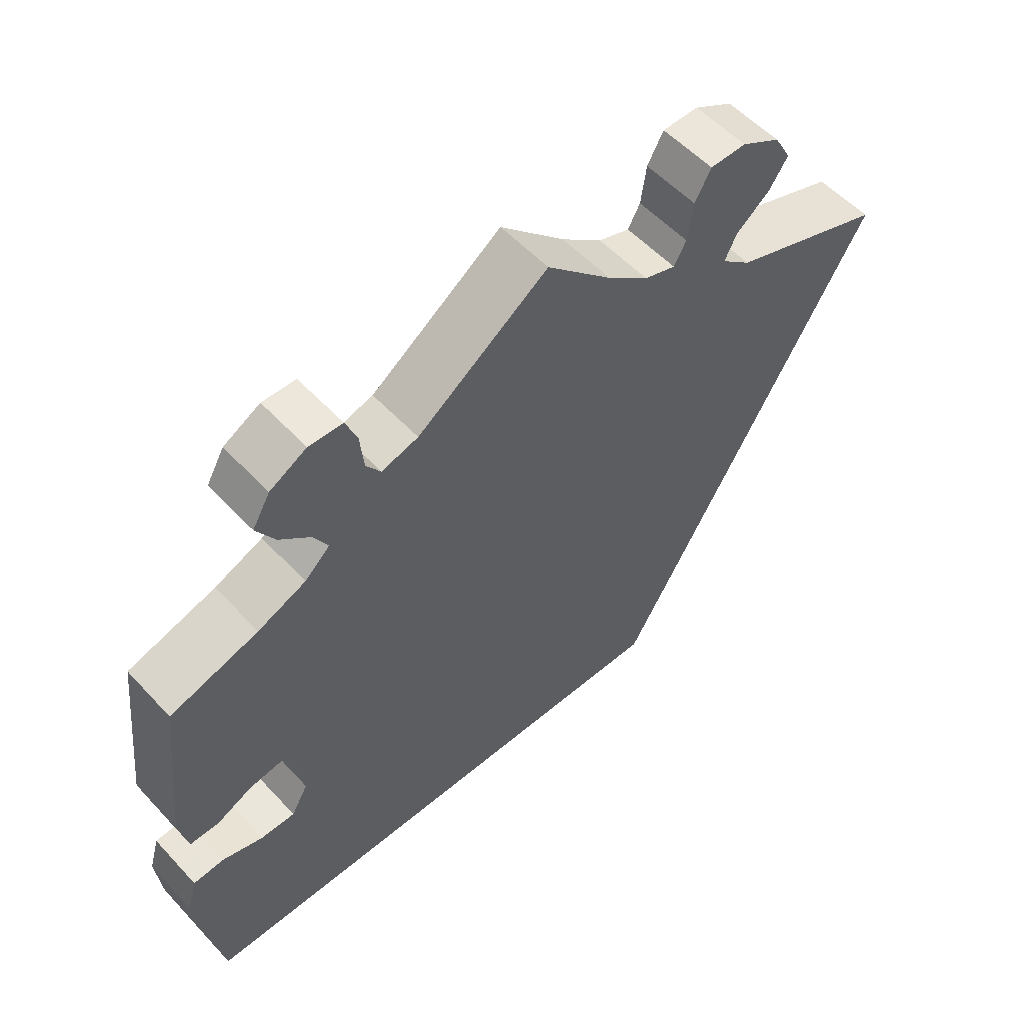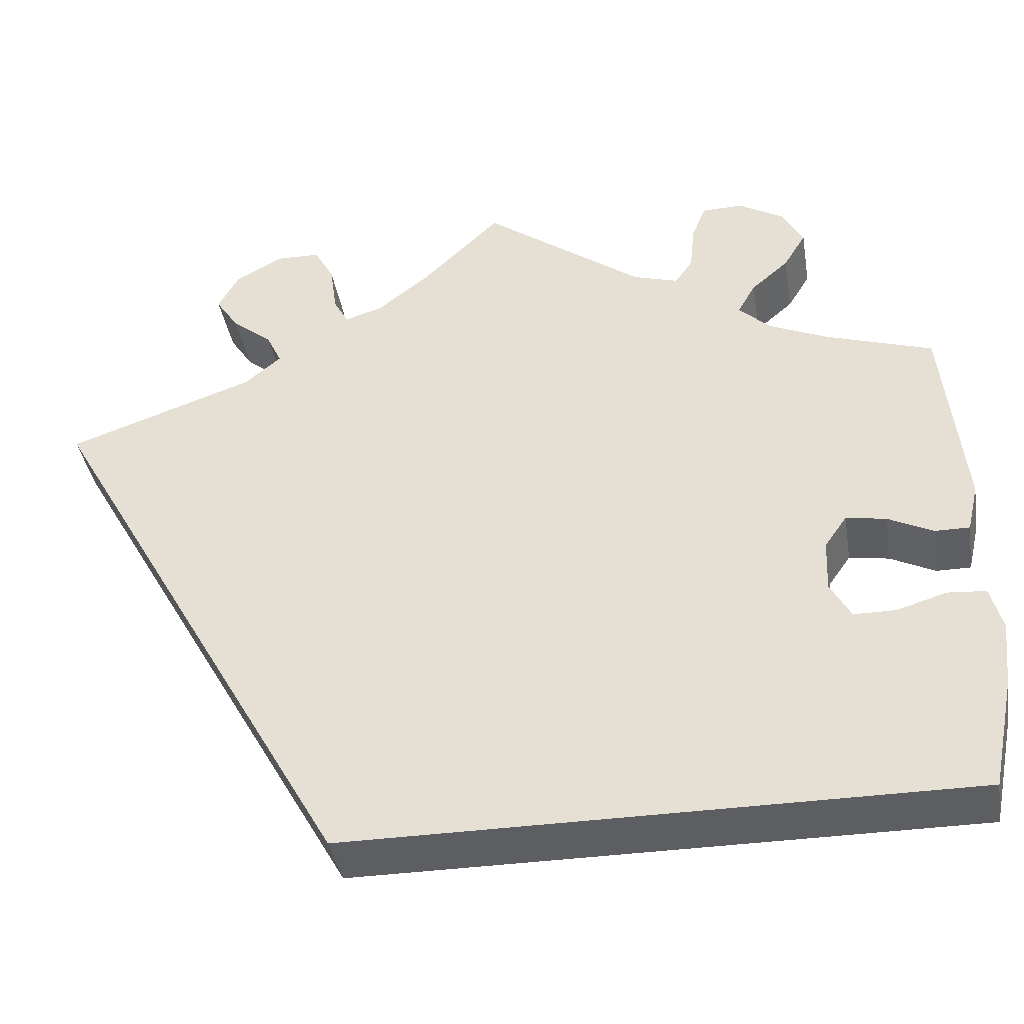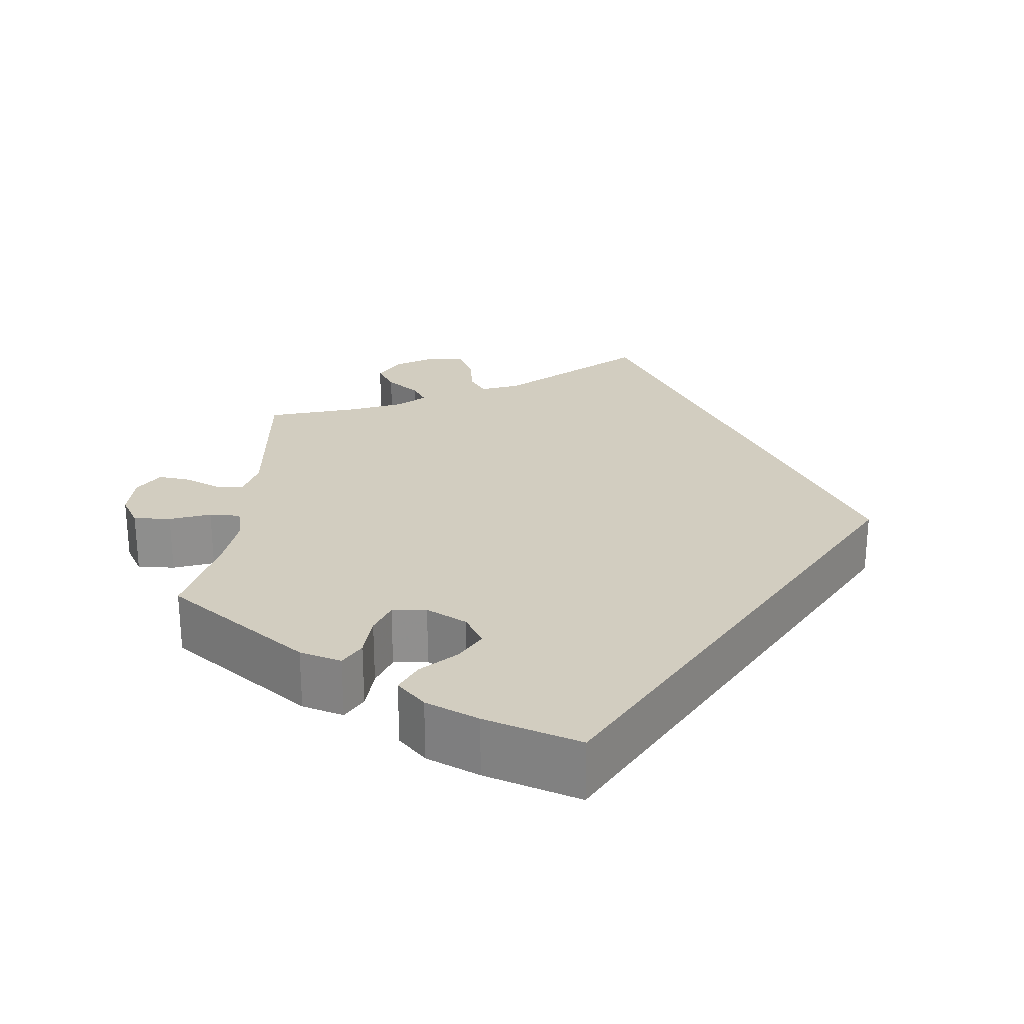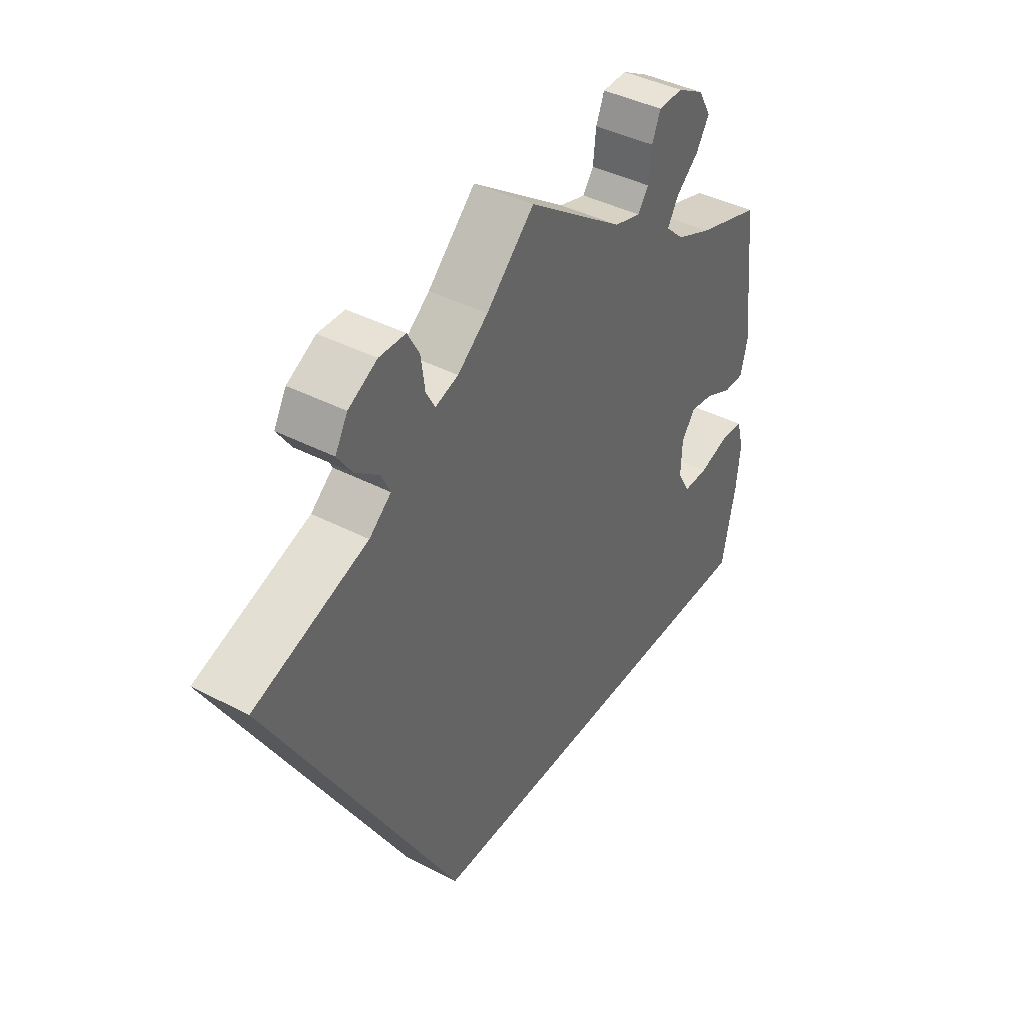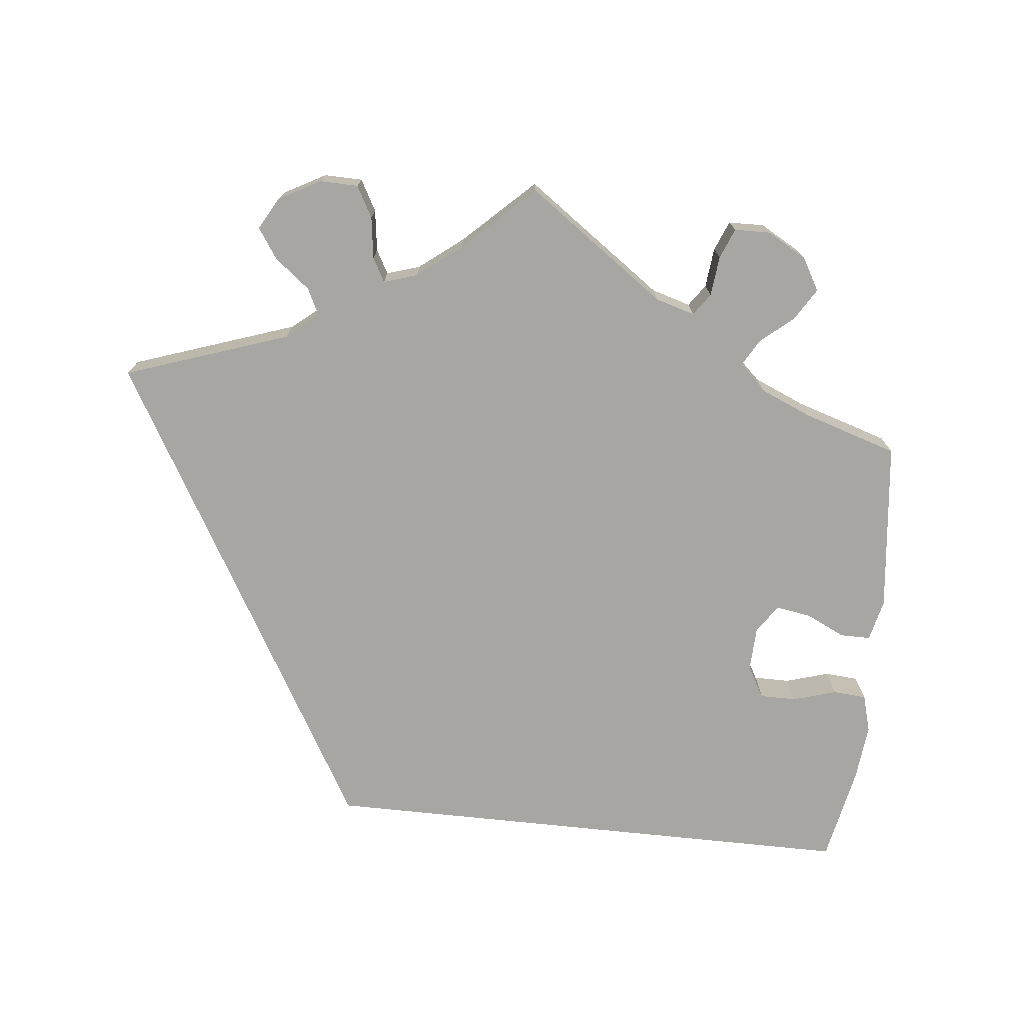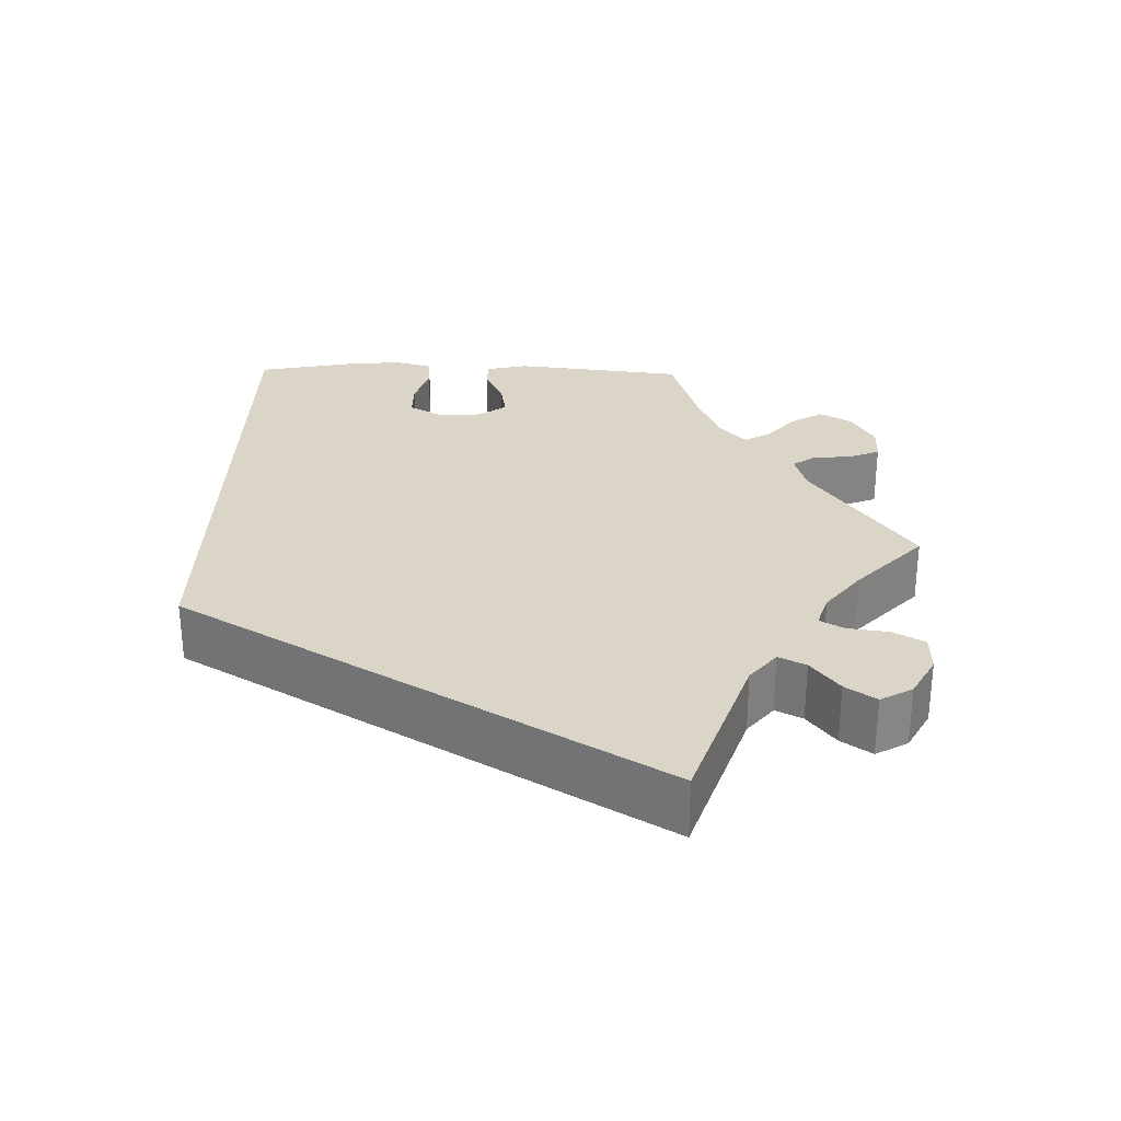
<metadata>
{"format":"obj","ext":"obj","renderer":"f3d","projection":"perspective","resolution":1024,"background":"white","views":[{"elev":54.8,"azim":138.2,"up":"+Z"},{"elev":-39.1,"azim":9.5,"up":"+Z"},{"elev":24.7,"azim":125.0,"up":"+Y"},{"elev":41.1,"azim":-57.7,"up":"+Z"},{"elev":-74.0,"azim":-6.0,"up":"+Y"},{"elev":29.0,"azim":-88.5,"up":"+Y"}]}
</metadata>
<code>
v -0.3 0.07 0.358
v -0.261 0.07 0.39
v -0.277 0.07 0.423
v -0.32 0.07 0.457
v -0.345 0.07 0.494
v -0.323 0.07 0.533
v -0.272 0.07 0.561
v -0.225 0.07 0.56
v -0.204 0.07 0.522
v -0.197 0.07 0.471
v -0.181 0.07 0.442
v -0.14 0.07 0.455
v -0.086 0.07 0.497
v -0.001 0.07 0.578
v 0.17 0.07 0.456
v 0.218 0.07 0.442
v 0.237 0.07 0.469
v 0.242 0.07 0.518
v 0.257 0.07 0.555
v 0.301 0.07 0.556
v 0.349 0.07 0.529
v 0.372 0.07 0.489
v 0.348 0.07 0.45
v 0.308 0.07 0.416
v 0.289 0.07 0.383
v 0.322 0.07 0.352
v 0.385 0.07 0.325
v 0.5 0.07 0.289
v 0.523 0.07 0.08
v 0.511 0.07 0.029
v 0.474 0.07 0.029
v 0.426 0.07 0.052
v 0.383 0.07 0.059
v 0.359 0.07 0.025
v 0.357 0.07 -0.03
v 0.379 0.07 -0.069
v 0.424 0.07 -0.069
v 0.477 0.07 -0.053
v 0.518 0.07 -0.056
v 0.531 0.07 -0.102
v 0.524 0.07 -0.171
v 0.5 0.07 -0.289
v -0.167 0.07 -0.289
v -0.501 0.07 0.289
v -0.3 0 0.358
v -0.261 0 0.39
v -0.277 0 0.423
v -0.32 0 0.457
v -0.345 0 0.494
v -0.323 0 0.533
v -0.272 0 0.561
v -0.225 0 0.56
v -0.204 0 0.522
v -0.197 0 0.471
v -0.181 0 0.442
v -0.14 0 0.455
v -0.086 0 0.497
v -0.001 0 0.578
v 0.17 0 0.456
v 0.218 0 0.442
v 0.237 0 0.469
v 0.242 0 0.518
v 0.257 0 0.555
v 0.301 0 0.556
v 0.349 0 0.529
v 0.372 0 0.489
v 0.348 0 0.45
v 0.308 0 0.416
v 0.289 0 0.383
v 0.322 0 0.352
v 0.385 0 0.325
v 0.5 0 0.289
v 0.523 0 0.08
v 0.511 0 0.029
v 0.474 0 0.029
v 0.426 0 0.052
v 0.383 0 0.059
v 0.359 0 0.025
v 0.357 0 -0.03
v 0.379 0 -0.069
v 0.424 0 -0.069
v 0.477 0 -0.053
v 0.518 0 -0.056
v 0.531 0 -0.102
v 0.524 0 -0.171
v 0.5 0 -0.289
v -0.167 0 -0.289
v -0.501 0 0.289
f 43 44 1
f 42 43 1 2
f 37 38 39 40
f 36 37 40 41
f 29 30 31 32
f 27 28 29 32
f 26 27 32 33
f 25 26 33 34
f 21 22 23 24
f 21 24 25
f 20 21 25
f 17 18 19 20
f 16 17 20 25
f 15 16 25 34
f 13 14 15 34
f 7 8 9 10
f 7 10 11
f 6 7 11
f 3 4 5 6
f 3 6 11
f 2 3 11
f 42 2 11 12
f 36 41 42
f 35 36 42 12
f 12 13 34 35
f 45 88 87
f 46 45 87 86
f 84 83 82 81
f 85 84 81 80
f 76 75 74 73
f 76 73 72 71
f 77 76 71 70
f 78 77 70 69
f 68 67 66 65
f 69 68 65
f 69 65 64
f 64 63 62 61
f 69 64 61 60
f 78 69 60 59
f 78 59 58 57
f 54 53 52 51
f 55 54 51
f 55 51 50
f 50 49 48 47
f 55 50 47
f 55 47 46
f 56 55 46 86
f 86 85 80
f 56 86 80 79
f 79 78 57 56
f 1 45 46 2
f 2 46 47 3
f 3 47 48 4
f 4 48 49 5
f 5 49 50 6
f 6 50 51 7
f 7 51 52 8
f 8 52 53 9
f 9 53 54 10
f 10 54 55 11
f 11 55 56 12
f 12 56 57 13
f 13 57 58 14
f 14 58 59 15
f 15 59 60 16
f 16 60 61 17
f 17 61 62 18
f 18 62 63 19
f 19 63 64 20
f 20 64 65 21
f 21 65 66 22
f 22 66 67 23
f 23 67 68 24
f 24 68 69 25
f 25 69 70 26
f 26 70 71 27
f 27 71 72 28
f 28 72 73 29
f 29 73 74 30
f 30 74 75 31
f 31 75 76 32
f 32 76 77 33
f 33 77 78 34
f 34 78 79 35
f 35 79 80 36
f 36 80 81 37
f 37 81 82 38
f 38 82 83 39
f 39 83 84 40
f 40 84 85 41
f 41 85 86 42
f 42 86 87 43
f 43 87 88 44
f 44 88 45 1

</code>
